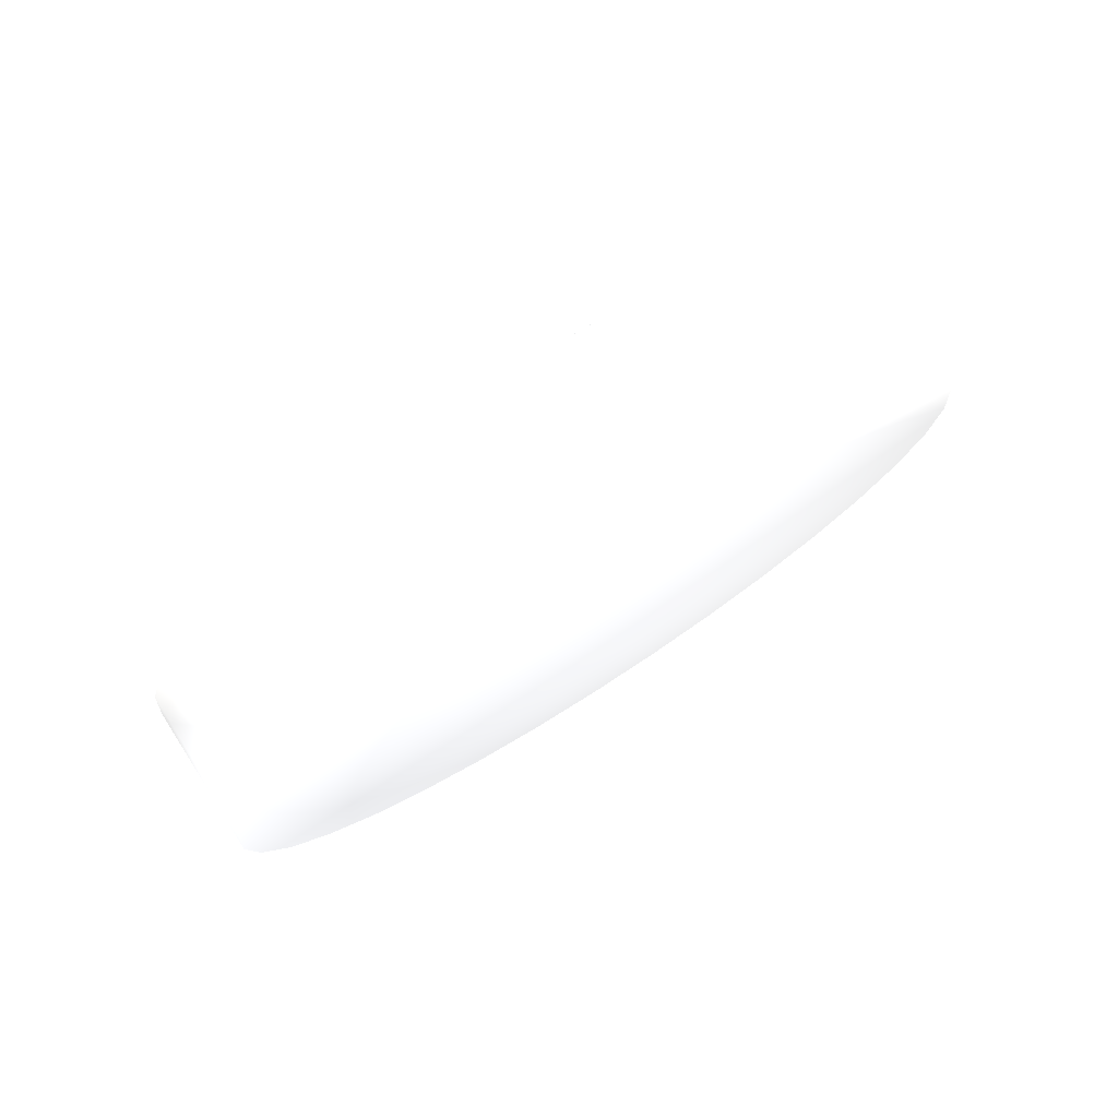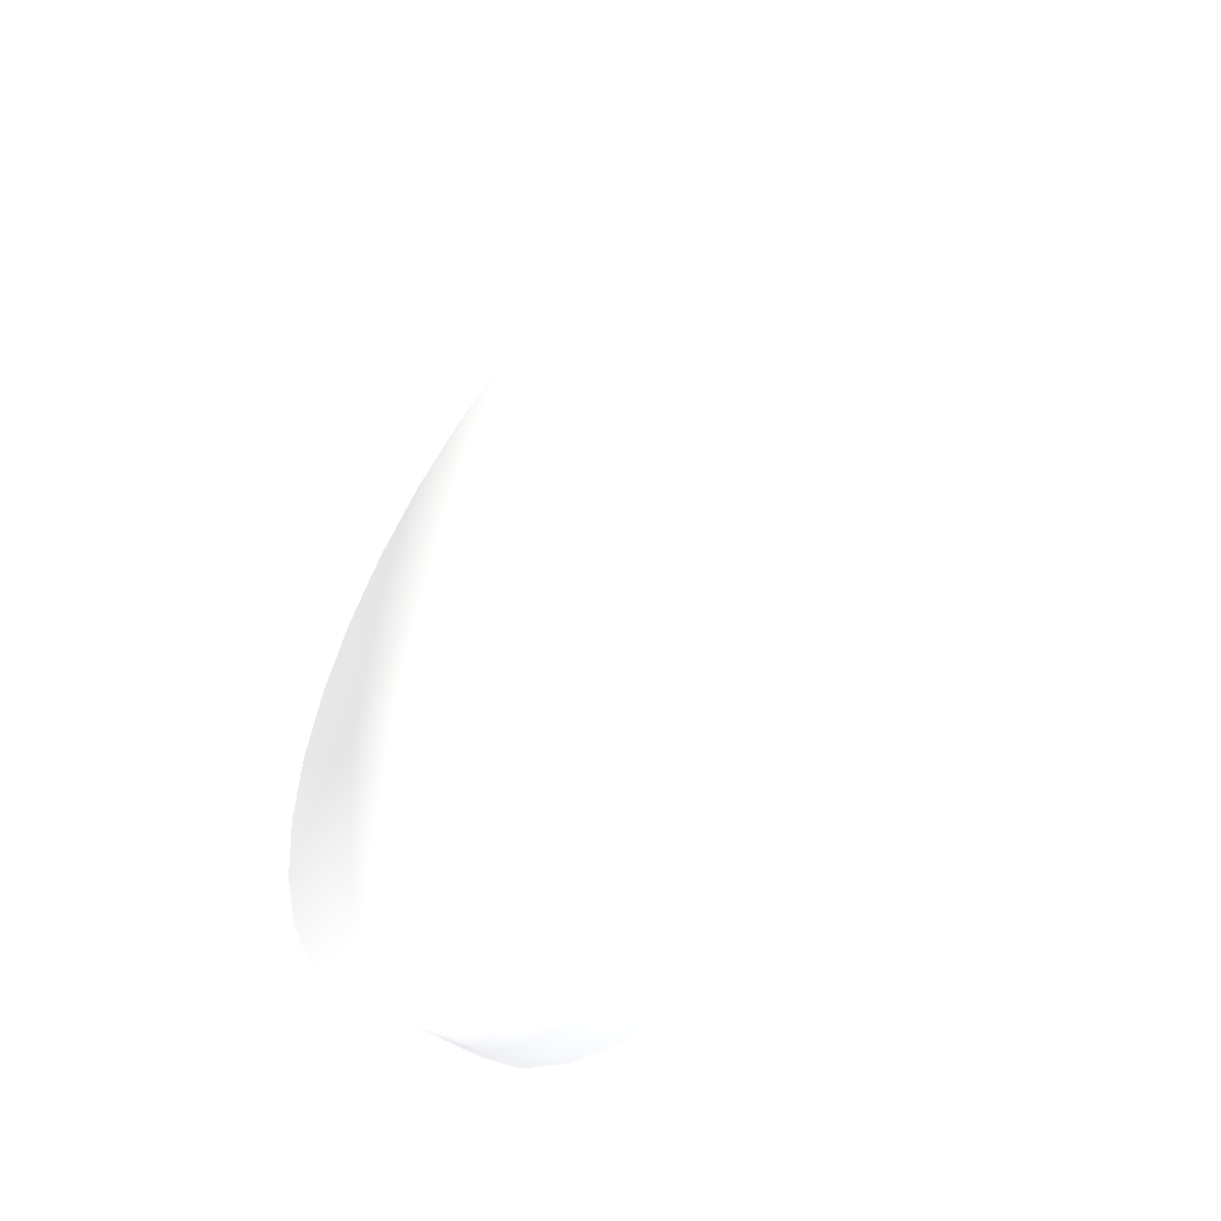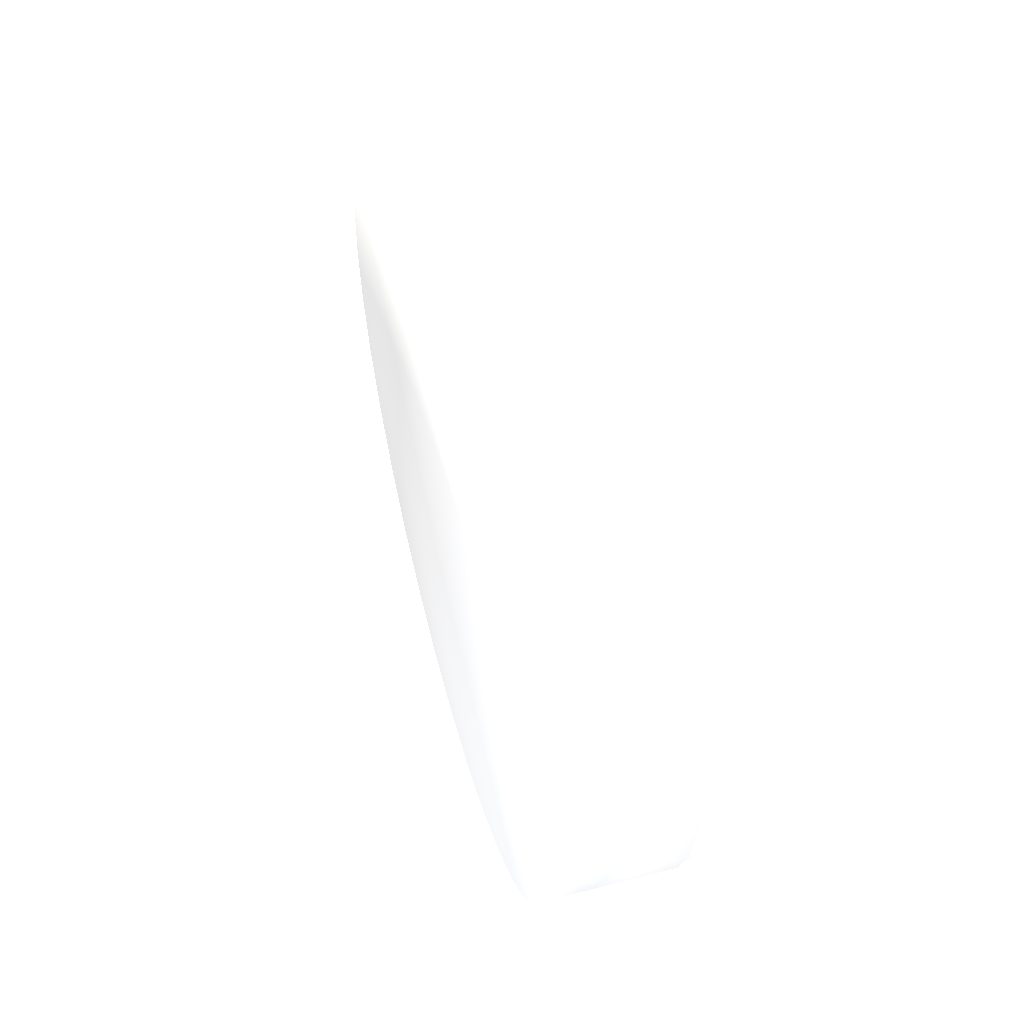
<metadata>
{"format":"obj","ext":"obj","renderer":"f3d","projection":"perspective","resolution":1024,"background":"white","views":[{"elev":77.4,"azim":-122.6,"up":"+Y"},{"elev":-48.2,"azim":142.3,"up":"+Y"},{"elev":56.1,"azim":-15.2,"up":"+Z"}]}
</metadata>
<code>
v 0 0 0 0.749 0.749 0.749
v 0 0 -0.0105 0.749 0.749 0.749
v 0.004 0 -0.0105 0.749 0.749 0.749
v 0.004 0 0 0.749 0.749 0.749
v 0 0.002048 -0.0103 0.749 0.749 0.749
v 0.004 0.002048 -0.0103 0.749 0.749 0.749
v 0 0.004018 -0.009701 0.749 0.749 0.749
v 0.004 0.004018 -0.009701 0.749 0.749 0.749
v 0 0.005833 -0.00873 0.749 0.749 0.749
v 0.004 0.005833 -0.00873 0.749 0.749 0.749
v 0 0.007425 -0.007425 0.749 0.749 0.749
v 0.004 0.007425 -0.007425 0.749 0.749 0.749
v 0 0.00873 -0.005833 0.749 0.749 0.749
v 0.004 0.00873 -0.005833 0.749 0.749 0.749
v 0 0.009701 -0.004018 0.749 0.749 0.749
v 0.004 0.009701 -0.004018 0.749 0.749 0.749
v 0 0.0103 -0.002048 0.749 0.749 0.749
v 0.004 0.0103 -0.002048 0.749 0.749 0.749
v 0 0.0105 0 0.749 0.749 0.749
v 0.004 0.0105 0 0.749 0.749 0.749
v 0 0.0103 0.002048 0.749 0.749 0.749
v 0.004 0.0103 0.002048 0.749 0.749 0.749
v 0 0.009701 0.004018 0.749 0.749 0.749
v 0.004 0.009701 0.004018 0.749 0.749 0.749
v 0 0.00873 0.005833 0.749 0.749 0.749
v 0.004 0.00873 0.005833 0.749 0.749 0.749
v 0 0.007425 0.007425 0.749 0.749 0.749
v 0.004 0.007425 0.007425 0.749 0.749 0.749
v 0 0.005833 0.00873 0.749 0.749 0.749
v 0.004 0.005833 0.00873 0.749 0.749 0.749
v 0 0.004018 0.009701 0.749 0.749 0.749
v 0.004 0.004018 0.009701 0.749 0.749 0.749
v 0 0.002048 0.0103 0.749 0.749 0.749
v 0.004 0.002048 0.0103 0.749 0.749 0.749
v 0 0 0.0105 0.749 0.749 0.749
v 0.004 0 0.0105 0.749 0.749 0.749
v 0 -0.002048 0.0103 0.749 0.749 0.749
v 0.004 -0.002048 0.0103 0.749 0.749 0.749
v 0 -0.004018 0.009701 0.749 0.749 0.749
v 0.004 -0.004018 0.009701 0.749 0.749 0.749
v 0 -0.005833 0.00873 0.749 0.749 0.749
v 0.004 -0.005833 0.00873 0.749 0.749 0.749
v 0 -0.007425 0.007425 0.749 0.749 0.749
v 0.004 -0.007425 0.007425 0.749 0.749 0.749
v 0 -0.00873 0.005833 0.749 0.749 0.749
v 0.004 -0.00873 0.005833 0.749 0.749 0.749
v 0 -0.009701 0.004018 0.749 0.749 0.749
v 0.004 -0.009701 0.004018 0.749 0.749 0.749
v 0 -0.0103 0.002048 0.749 0.749 0.749
v 0.004 -0.0103 0.002048 0.749 0.749 0.749
v 0 -0.0105 0 0.749 0.749 0.749
v 0.004 -0.0105 0 0.749 0.749 0.749
v 0 -0.0103 -0.002048 0.749 0.749 0.749
v 0.004 -0.0103 -0.002048 0.749 0.749 0.749
v 0 -0.009701 -0.004018 0.749 0.749 0.749
v 0.004 -0.009701 -0.004018 0.749 0.749 0.749
v 0 -0.00873 -0.005833 0.749 0.749 0.749
v 0.004 -0.00873 -0.005833 0.749 0.749 0.749
v 0 -0.007425 -0.007425 0.749 0.749 0.749
v 0.004 -0.007425 -0.007425 0.749 0.749 0.749
v 0 -0.005833 -0.00873 0.749 0.749 0.749
v 0.004 -0.005833 -0.00873 0.749 0.749 0.749
v 0 -0.004018 -0.009701 0.749 0.749 0.749
v 0.004 -0.004018 -0.009701 0.749 0.749 0.749
v 0 -0.002048 -0.0103 0.749 0.749 0.749
v 0.004 -0.002048 -0.0103 0.749 0.749 0.749
f 2 1 5
f 2 5 3
f 3 5 6
f 3 6 4
f 5 1 7
f 5 7 6
f 6 7 8
f 6 8 4
f 7 1 9
f 7 9 8
f 8 9 10
f 8 10 4
f 9 1 11
f 9 11 10
f 10 11 12
f 10 12 4
f 11 1 13
f 11 13 12
f 12 13 14
f 12 14 4
f 13 1 15
f 13 15 14
f 14 15 16
f 14 16 4
f 15 1 17
f 15 17 16
f 16 17 18
f 16 18 4
f 17 1 19
f 17 19 18
f 18 19 20
f 18 20 4
f 19 1 21
f 19 21 20
f 20 21 22
f 20 22 4
f 21 1 23
f 21 23 22
f 22 23 24
f 22 24 4
f 23 1 25
f 23 25 24
f 24 25 26
f 24 26 4
f 25 1 27
f 25 27 26
f 26 27 28
f 26 28 4
f 27 1 29
f 27 29 28
f 28 29 30
f 28 30 4
f 29 1 31
f 29 31 30
f 30 31 32
f 30 32 4
f 31 1 33
f 31 33 32
f 32 33 34
f 32 34 4
f 33 1 35
f 33 35 34
f 34 35 36
f 34 36 4
f 35 1 37
f 35 37 36
f 36 37 38
f 36 38 4
f 37 1 39
f 37 39 38
f 38 39 40
f 38 40 4
f 39 1 41
f 39 41 40
f 40 41 42
f 40 42 4
f 41 1 43
f 41 43 42
f 42 43 44
f 42 44 4
f 43 1 45
f 43 45 44
f 44 45 46
f 44 46 4
f 45 1 47
f 45 47 46
f 46 47 48
f 46 48 4
f 47 1 49
f 47 49 48
f 48 49 50
f 48 50 4
f 49 1 51
f 49 51 50
f 50 51 52
f 50 52 4
f 51 1 53
f 51 53 52
f 52 53 54
f 52 54 4
f 53 1 55
f 53 55 54
f 54 55 56
f 54 56 4
f 55 1 57
f 55 57 56
f 56 57 58
f 56 58 4
f 57 1 59
f 57 59 58
f 58 59 60
f 58 60 4
f 59 1 61
f 59 61 60
f 60 61 62
f 60 62 4
f 61 1 63
f 61 63 62
f 62 63 64
f 62 64 4
f 63 1 65
f 63 65 64
f 64 65 66
f 64 66 4
f 65 1 2
f 65 2 66
f 66 2 3
f 66 3 4

</code>
